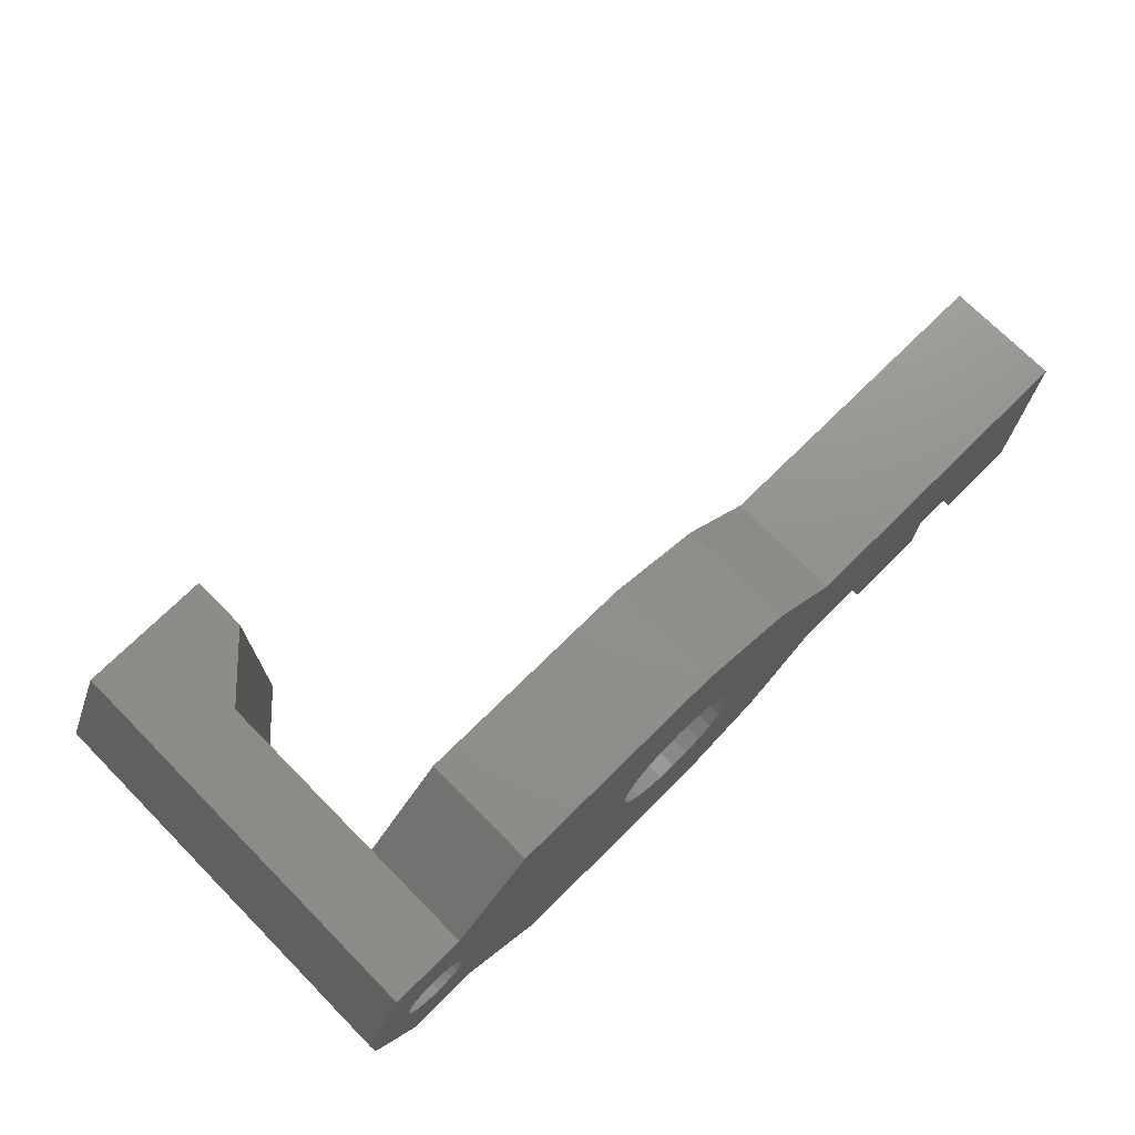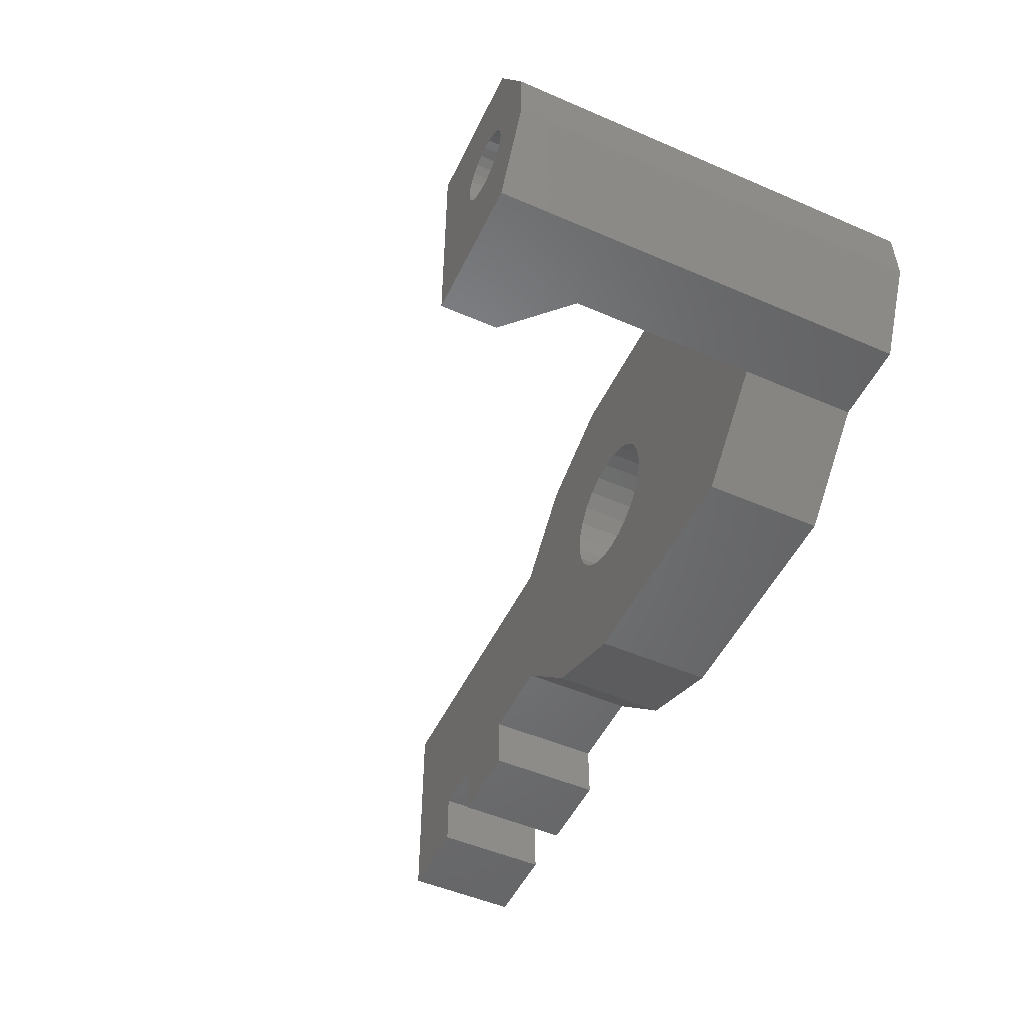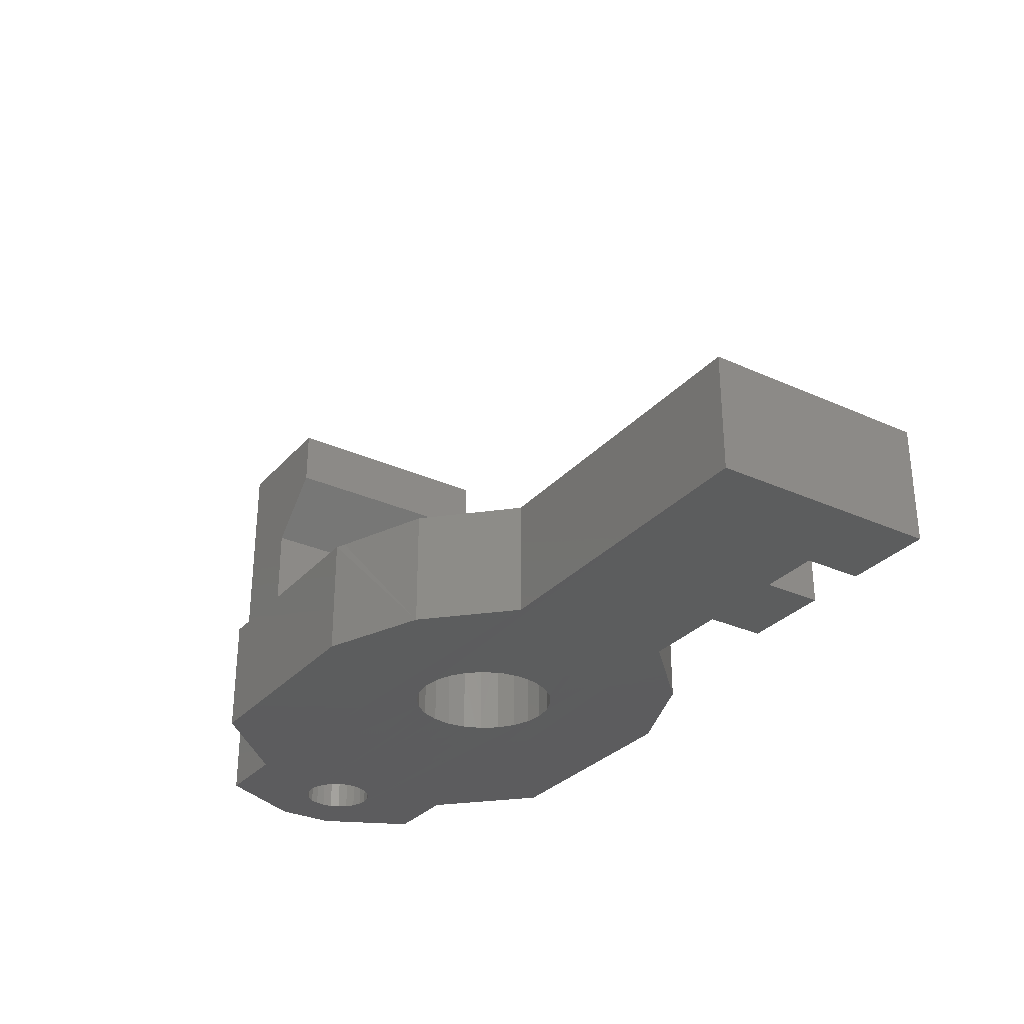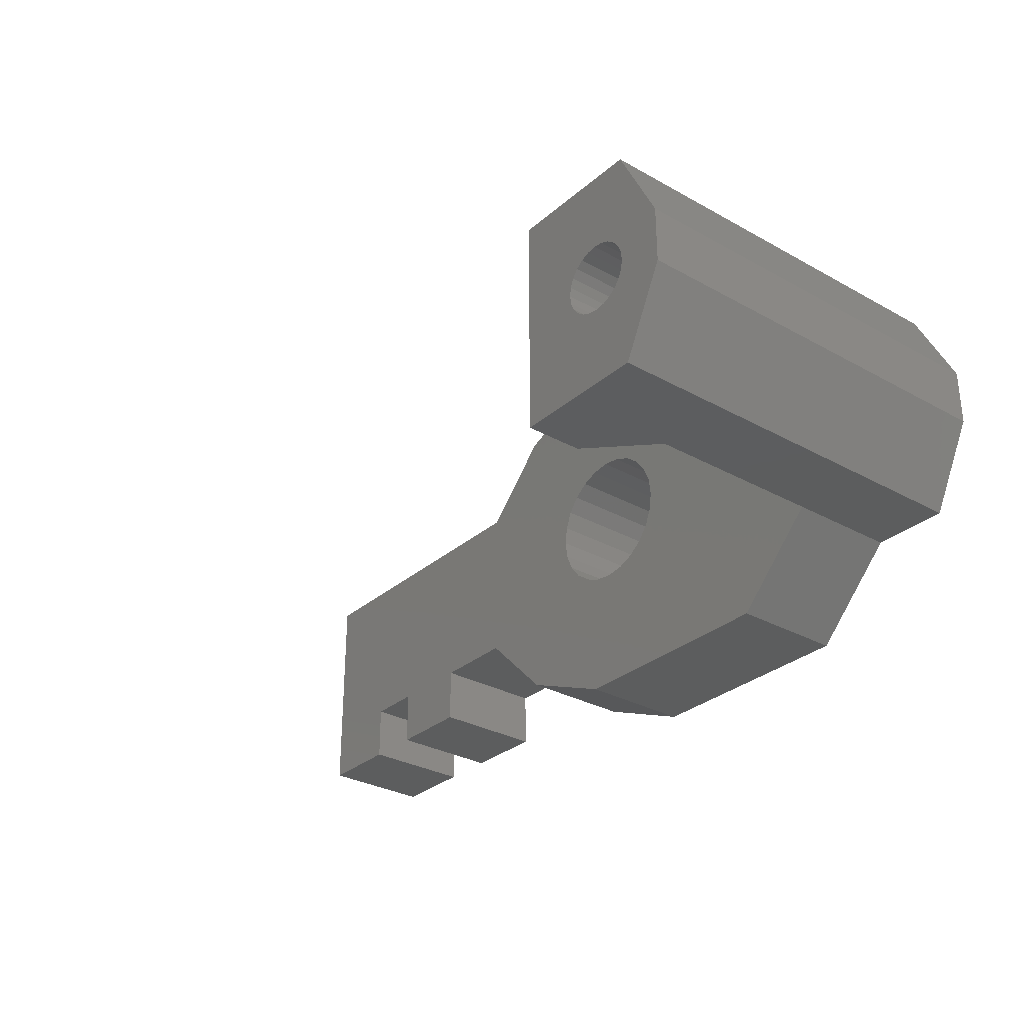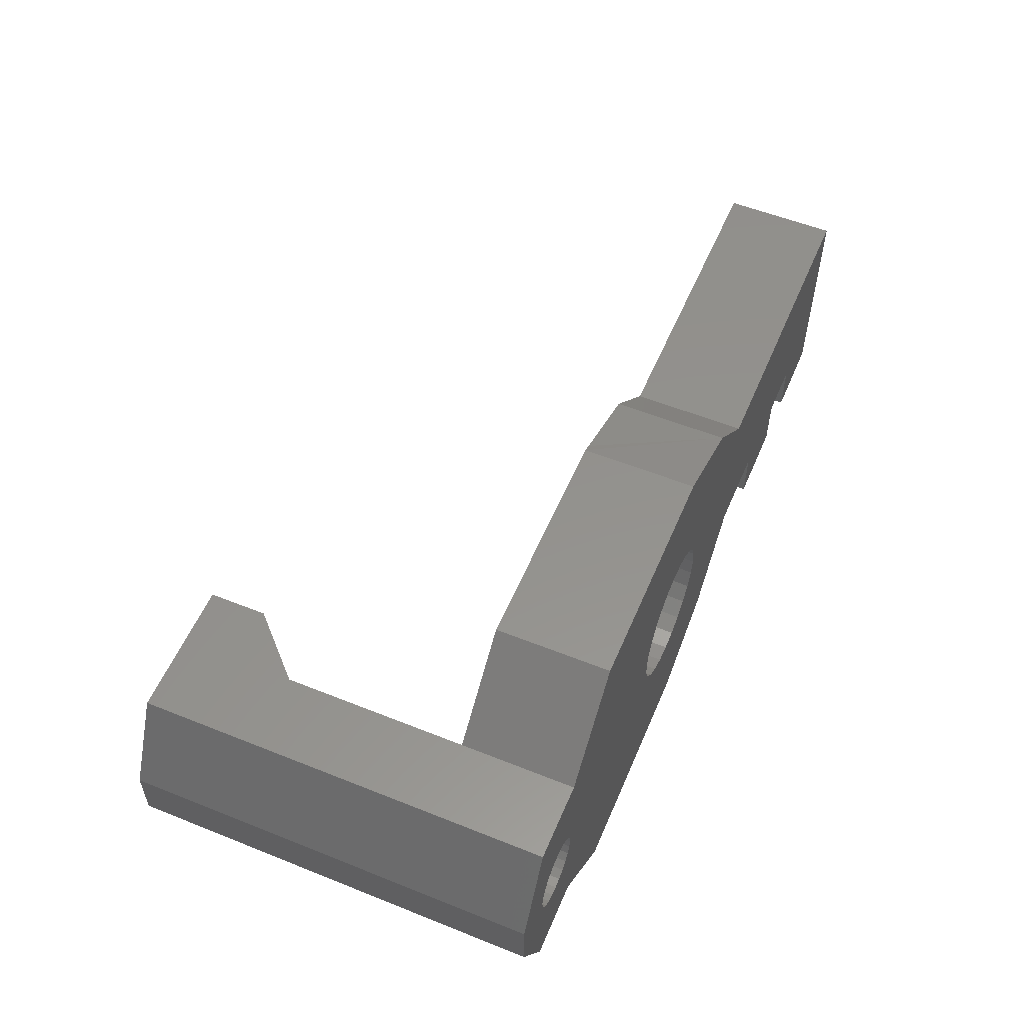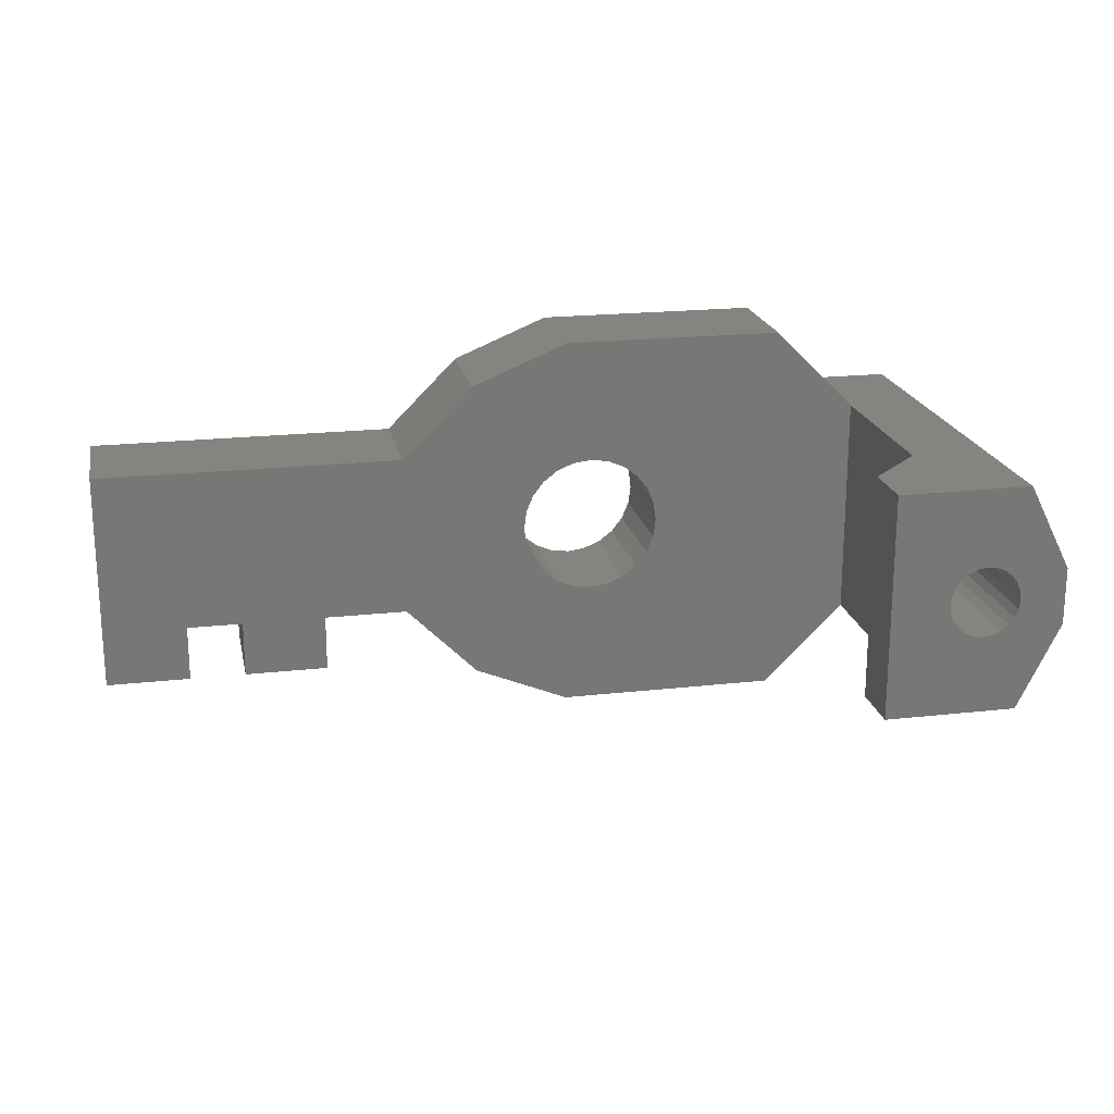
<metadata>
{"format":"stl","ext":"stl","renderer":"f3d","projection":"perspective","resolution":1024,"background":"white","views":[{"elev":72.3,"azim":135.3,"up":"+Y"},{"elev":-51.0,"azim":64.8,"up":"+Y"},{"elev":-30.2,"azim":-123.3,"up":"+Z"},{"elev":-30.3,"azim":51.1,"up":"+Y"},{"elev":55.4,"azim":112.9,"up":"+Y"},{"elev":20.2,"azim":-11.6,"up":"+Y"}]}
</metadata>
<code>
# stl→obj: 154 verts, 312 faces
v 524.7 78.04 -145
v 520.5 78.04 -151.3
v 524.7 78.04 -167.8
v 517.3 78.04 -145
v 520.5 78.04 -161.5
v 517.3 78.04 -148.2
v 520.5 78.04 -167.8
v 520.5 90.74 -167.8
v 524.7 90.74 -145
v 524.7 90.74 -167.8
v 520.5 90.74 -151.3
v 517.3 90.74 -145
v 520.5 90.74 -161.5
v 517.3 90.74 -148.2
v 497.9 75.63 -167.8
v 493.7 79.74 -161.5
v 493.7 79.74 -167.8
v 497.9 75.63 -161.5
v 508.6 83.36 -161.5
v 508.7 84.39 -167.8
v 508.6 83.36 -167.8
v 508.7 84.39 -161.5
v 500.8 84.39 -161.5
v 500.9 83.36 -167.8
v 500.8 84.39 -167.8
v 500.9 83.36 -161.5
v 501.3 86.36 -167.8
v 500.9 85.41 -161.5
v 500.9 85.41 -167.8
v 501.3 86.36 -161.5
v 512.7 73.39 -161.5
v 503.3 73.39 -167.8
v 512.7 73.39 -167.8
v 503.3 73.39 -161.5
v 527.1 85.97 -167.8
v 527.1 85.97 -145
v 493.7 89.03 -167.8
v 497.9 93.14 -161.5
v 497.9 93.14 -167.8
v 493.7 89.03 -161.5
v 489 79.74 -167.8
v 489 79.74 -161.5
v 527.1 82.8 -145
v 527.1 82.8 -167.8
v 481 79.74 -161.5
v 484.2 79.74 -167.8
v 484.2 79.74 -161.5
v 481 79.74 -167.8
v 476.3 89.03 -167.8
v 476.3 89.03 -161.5
v 503.3 95.38 -167.8
v 515.8 95.38 -161.5
v 515.8 95.38 -167.8
v 503.3 95.38 -161.5
v 524.6 84.39 -167.8
v 524.5 84.9 -145
v 524.5 84.9 -167.8
v 524.6 84.39 -145
v 524.3 85.38 -167.8
v 524 85.79 -145
v 524 85.79 -167.8
v 524.3 85.38 -145
v 522.1 86.3 -145
v 521.6 86.1 -167.8
v 522.1 86.3 -167.8
v 521.6 86.1 -145
v 522.6 86.37 -145
v 522.6 86.37 -167.8
v 521.2 85.79 -167.8
v 521.2 85.79 -145
v 523.1 82.47 -167.8
v 523.6 82.67 -145
v 523.6 82.67 -167.8
v 523.1 82.47 -145
v 523.6 86.1 -145
v 523.1 86.3 -167.8
v 523.6 86.1 -167.8
v 523.1 86.3 -145
v 524.3 83.39 -167.8
v 524.5 83.87 -145
v 524.5 83.87 -167.8
v 524.3 83.39 -145
v 524 82.98 -145
v 524 82.98 -167.8
v 522.6 82.4 -167.8
v 522.6 82.4 -145
v 522.1 82.47 -167.8
v 522.1 82.47 -145
v 521.6 82.67 -167.8
v 521.6 82.67 -145
v 521.2 82.98 -167.8
v 521.2 82.98 -145
v 521 83.22 -167.8
v 521 83.22 -145
v 520.9 83.39 -145
v 520.9 83.39 -167.8
v 520.7 83.87 -145
v 520.7 83.87 -167.8
v 520.6 84.39 -145
v 520.6 84.39 -167.8
v 520.7 84.9 -145
v 520.7 84.9 -167.8
v 520.9 85.38 -145
v 520.9 85.38 -167.8
v 521 85.55 -167.8
v 521 85.55 -145
v 489 76.56 -161.5
v 484.2 76.56 -167.8
v 489 76.56 -167.8
v 484.2 76.56 -161.5
v 476.3 76.56 -161.5
v 476.3 76.56 -167.8
v 477.9 76.56 -161.5
v 481 76.56 -167.8
v 481 76.56 -161.5
v 515.8 73.39 -161.5
v 515.8 73.39 -167.8
v 508.2 82.41 -167.8
v 507.5 81.59 -167.8
v 508.6 85.41 -167.8
v 508.2 86.36 -167.8
v 507.5 87.18 -167.8
v 503.7 80.56 -167.8
v 504.7 80.43 -167.8
v 502.8 80.96 -167.8
v 501.9 81.59 -167.8
v 501.3 82.41 -167.8
v 501.9 87.18 -167.8
v 502.8 87.81 -167.8
v 503.7 88.21 -167.8
v 504.7 88.34 -167.8
v 505.8 80.56 -167.8
v 506.7 80.96 -167.8
v 506.7 87.81 -167.8
v 505.8 88.21 -167.8
v 507.5 81.59 -161.5
v 508.2 82.41 -161.5
v 501.3 82.41 -161.5
v 502.8 80.96 -161.5
v 501.9 81.59 -161.5
v 505.8 88.21 -161.5
v 504.7 88.34 -161.5
v 504.7 80.43 -161.5
v 503.7 80.56 -161.5
v 505.8 80.56 -161.5
v 506.7 80.96 -161.5
v 507.5 87.18 -161.5
v 506.7 87.81 -161.5
v 503.7 88.21 -161.5
v 502.8 87.81 -161.5
v 501.9 87.18 -161.5
v 508.2 86.36 -161.5
v 508.6 85.41 -161.5
v 502.8 95.15 -161.5
f 1 2 3
f 2 1 4
f 3 2 5
f 2 4 6
f 7 3 5
f 8 9 10
f 9 8 11
f 9 11 12
f 11 8 13
f 12 11 14
f 15 16 17
f 16 15 18
f 19 20 21
f 20 19 22
f 23 24 25
f 24 23 26
f 27 28 29
f 28 27 30
f 31 32 33
f 32 31 34
f 9 35 10
f 35 9 36
f 37 38 39
f 38 37 40
f 16 41 17
f 41 16 42
f 43 3 44
f 3 43 1
f 45 46 47
f 46 45 48
f 49 40 37
f 40 49 50
f 2 14 11
f 14 2 6
f 36 44 35
f 44 36 43
f 51 52 53
f 52 51 54
f 55 56 57
f 56 55 58
f 59 60 61
f 60 59 62
f 63 64 65
f 64 63 66
f 67 65 68
f 65 67 63
f 66 69 64
f 69 66 70
f 57 62 59
f 62 57 56
f 71 72 73
f 72 71 74
f 75 76 77
f 76 75 78
f 79 80 81
f 80 79 82
f 78 68 76
f 68 78 67
f 83 79 84
f 79 83 82
f 73 83 84
f 83 73 72
f 81 58 55
f 58 81 80
f 85 74 71
f 74 85 86
f 87 86 85
f 86 87 88
f 89 88 87
f 88 89 90
f 91 90 89
f 90 91 92
f 93 92 91
f 92 93 94
f 95 93 96
f 93 95 94
f 97 96 98
f 96 97 95
f 99 98 100
f 98 99 97
f 101 100 102
f 100 101 99
f 103 102 104
f 102 103 101
f 105 103 104
f 103 105 106
f 70 105 69
f 105 70 106
f 60 77 61
f 77 60 75
f 107 108 109
f 108 107 110
f 110 46 108
f 46 110 47
f 111 49 112
f 49 111 50
f 113 114 115
f 114 113 112
f 112 113 111
f 6 12 14
f 12 6 4
f 53 13 8
f 13 53 52
f 116 7 5
f 7 116 117
f 116 33 117
f 33 116 31
f 108 41 109
f 41 108 46
f 118 85 119
f 85 118 87
f 87 118 21
f 87 21 89
f 89 21 91
f 91 21 93
f 93 21 96
f 96 21 20
f 96 20 98
f 98 20 100
f 100 20 120
f 100 120 102
f 102 120 104
f 104 120 105
f 105 120 121
f 105 121 69
f 69 121 64
f 64 121 65
f 65 121 68
f 68 121 122
f 112 48 114
f 48 112 49
f 48 49 123
f 48 123 124
f 123 49 125
f 125 49 126
f 126 49 127
f 127 49 24
f 24 49 25
f 25 49 29
f 29 49 27
f 27 49 128
f 128 49 129
f 129 49 130
f 130 49 131
f 131 49 37
f 39 8 37
f 8 39 53
f 53 39 51
f 33 7 117
f 7 33 32
f 7 32 15
f 7 15 17
f 7 17 3
f 3 17 124
f 3 124 44
f 124 17 41
f 124 41 46
f 124 46 48
f 44 124 132
f 44 132 133
f 44 133 85
f 85 133 119
f 44 85 71
f 44 71 73
f 44 73 84
f 44 84 35
f 35 84 79
f 35 79 81
f 35 81 55
f 35 55 57
f 35 57 59
f 35 59 61
f 35 61 77
f 35 77 10
f 10 77 76
f 10 76 68
f 10 68 122
f 10 122 134
f 10 134 135
f 10 135 131
f 10 131 37
f 10 37 8
f 5 11 13
f 11 5 2
f 136 118 119
f 118 136 137
f 26 127 24
f 127 26 138
f 126 139 125
f 139 126 140
f 141 131 135
f 131 141 142
f 127 140 126
f 140 127 138
f 123 143 124
f 143 123 144
f 124 145 132
f 145 124 143
f 132 146 133
f 146 132 145
f 137 21 118
f 21 137 19
f 133 136 119
f 136 133 146
f 147 134 122
f 134 147 148
f 148 135 134
f 135 148 141
f 142 130 131
f 130 142 149
f 149 129 130
f 129 149 150
f 150 128 129
f 128 150 151
f 128 30 27
f 30 128 151
f 29 23 25
f 23 29 28
f 125 144 123
f 144 125 139
f 34 15 32
f 15 34 18
f 121 147 122
f 147 121 152
f 120 152 121
f 152 120 153
f 22 120 20
f 120 22 153
f 39 54 51
f 54 39 154
f 154 39 38
f 43 86 1
f 86 43 74
f 74 43 72
f 72 43 83
f 83 43 36
f 83 36 82
f 82 36 80
f 80 36 58
f 58 36 56
f 56 36 62
f 62 36 60
f 60 36 75
f 75 36 9
f 75 9 78
f 78 9 67
f 67 9 12
f 4 95 12
f 95 4 1
f 95 1 94
f 94 1 92
f 92 1 90
f 90 1 88
f 88 1 86
f 12 95 97
f 12 97 99
f 12 99 101
f 12 101 103
f 12 103 106
f 12 106 70
f 12 70 66
f 12 66 63
f 12 63 67
f 5 31 116
f 31 5 34
f 34 5 18
f 18 5 16
f 16 5 143
f 143 5 145
f 145 5 146
f 146 5 13
f 16 143 42
f 42 143 47
f 146 13 136
f 136 13 137
f 137 13 19
f 19 13 22
f 22 13 153
f 153 13 152
f 152 13 147
f 147 13 148
f 148 13 141
f 141 13 142
f 142 13 40
f 40 13 38
f 38 13 52
f 38 52 154
f 154 52 54
f 45 113 115
f 113 45 111
f 111 45 50
f 50 45 47
f 50 47 144
f 144 47 143
f 50 144 139
f 50 139 140
f 50 140 138
f 50 138 26
f 50 26 23
f 50 23 28
f 50 28 30
f 50 30 151
f 50 151 150
f 50 150 149
f 50 149 142
f 50 142 40
f 42 110 107
f 110 42 47
f 41 107 109
f 107 41 42
f 48 115 114
f 115 48 45

</code>
